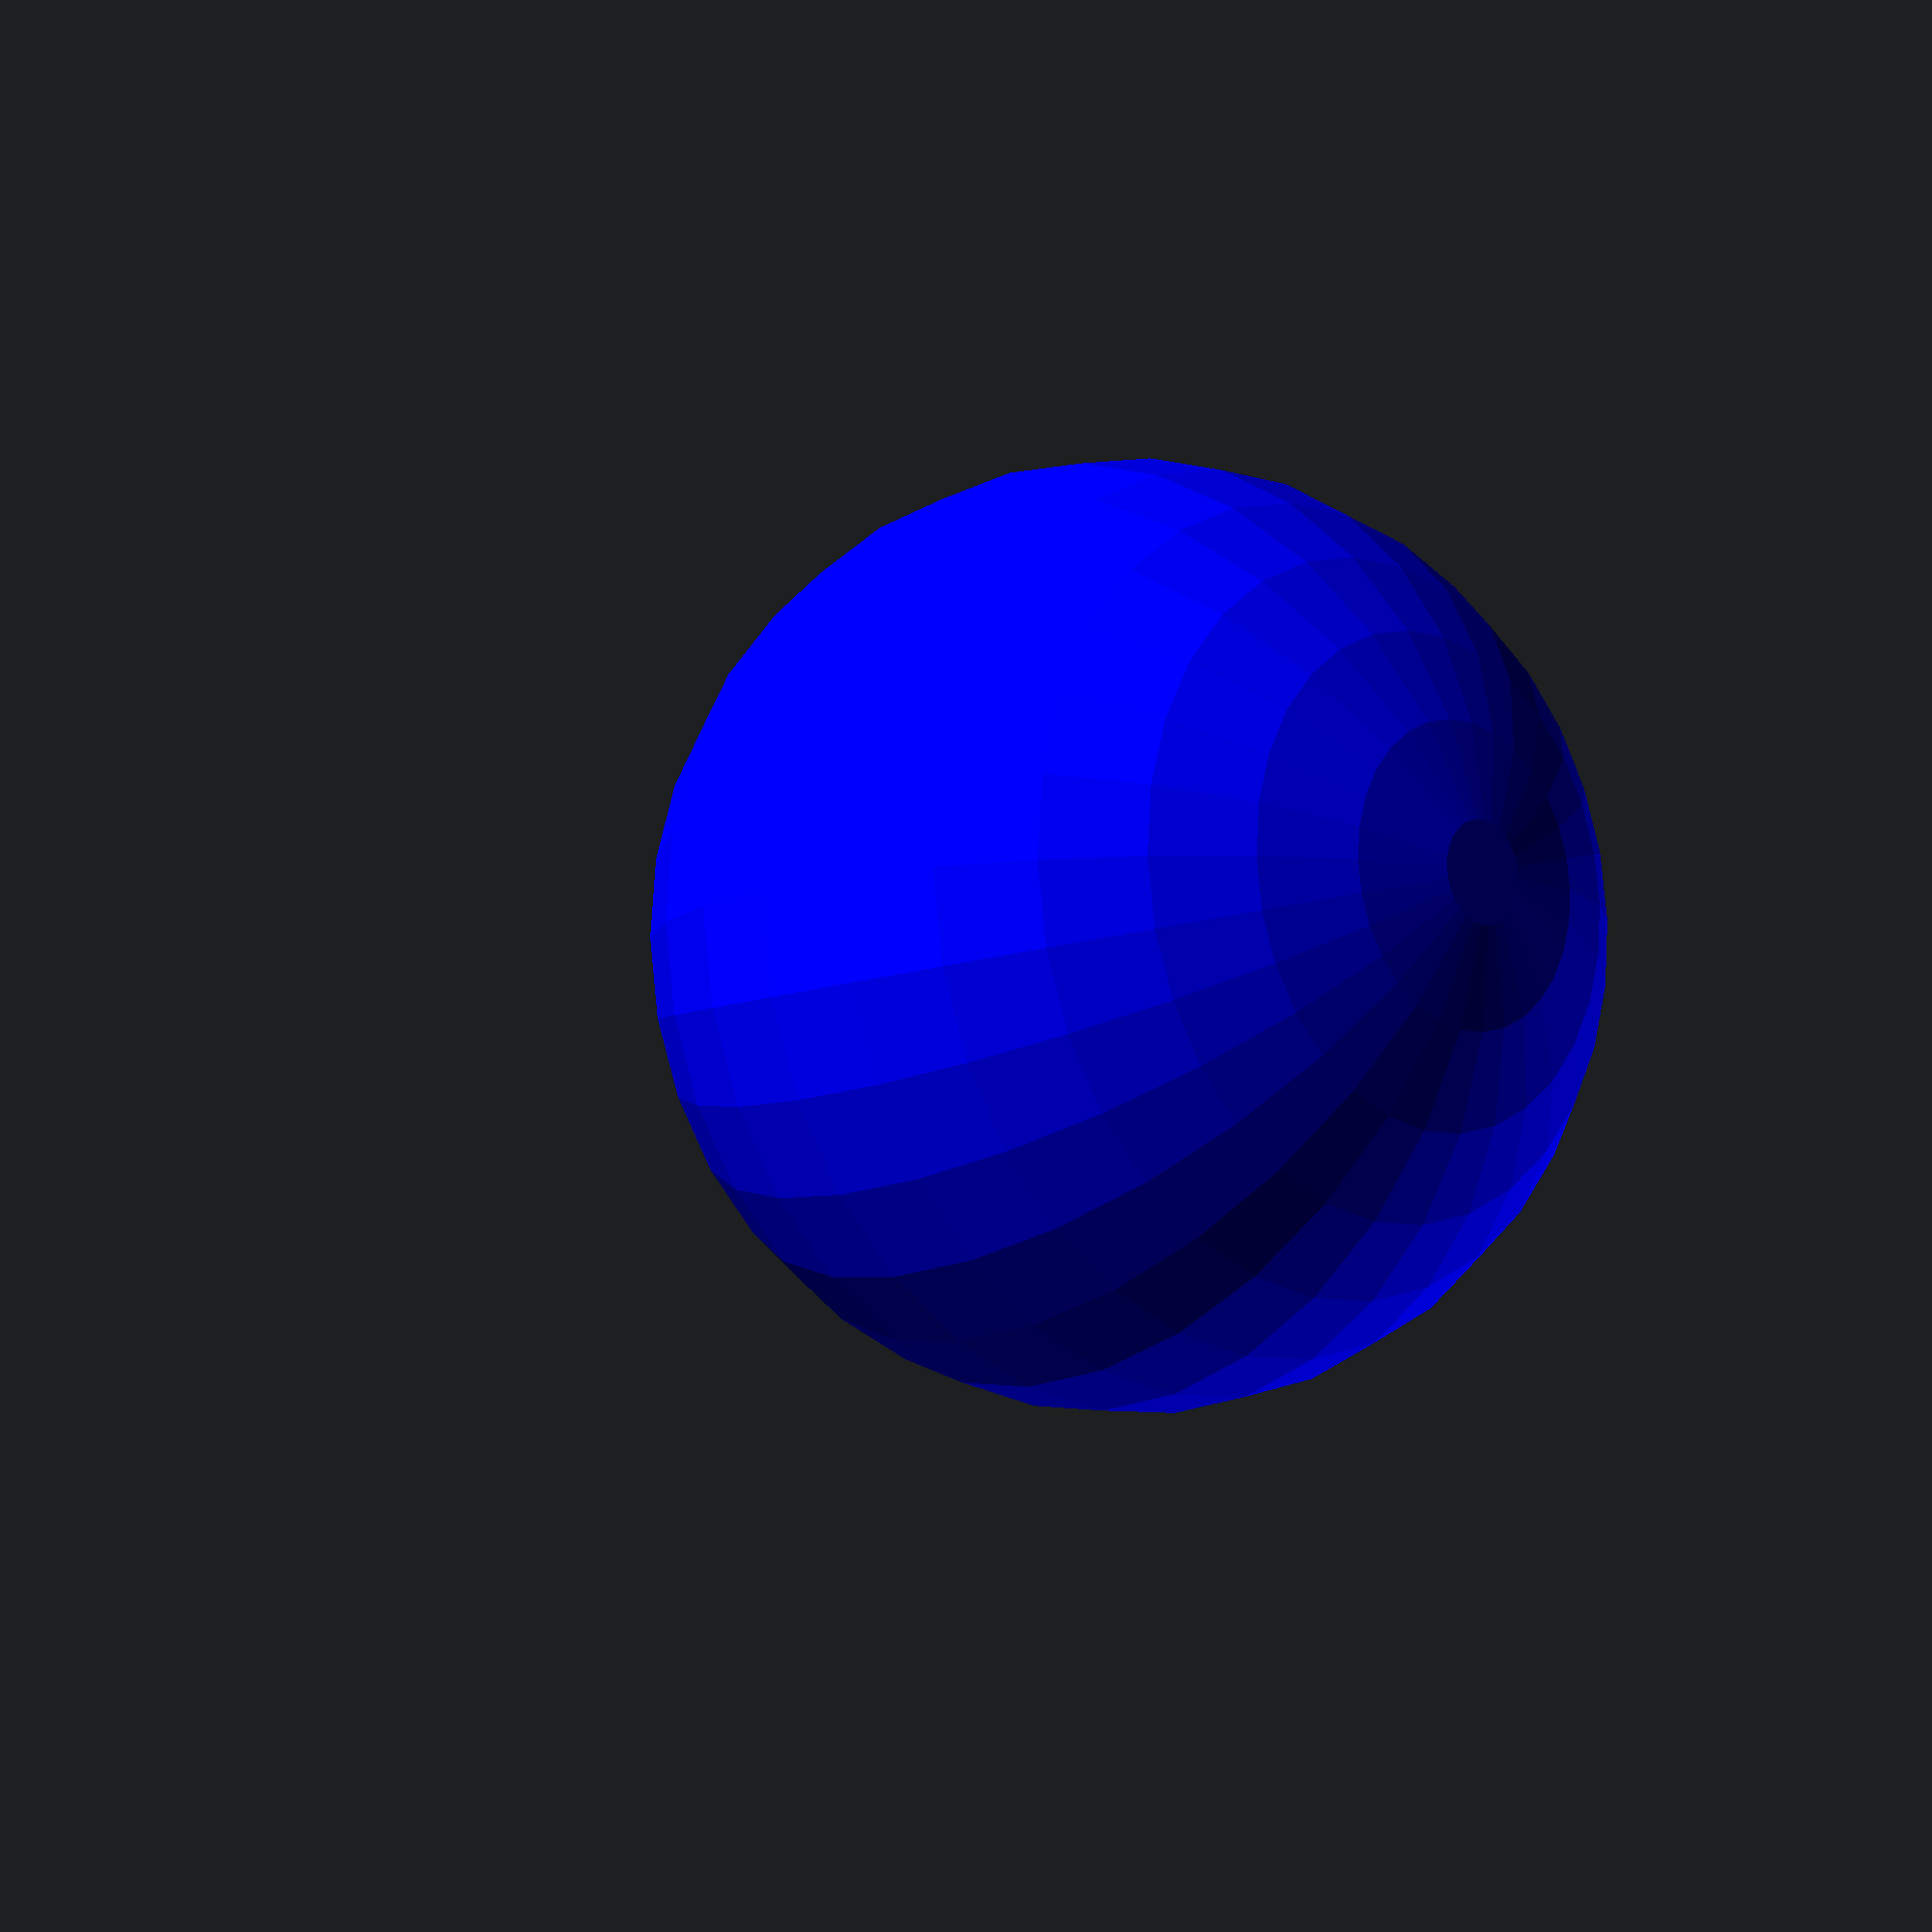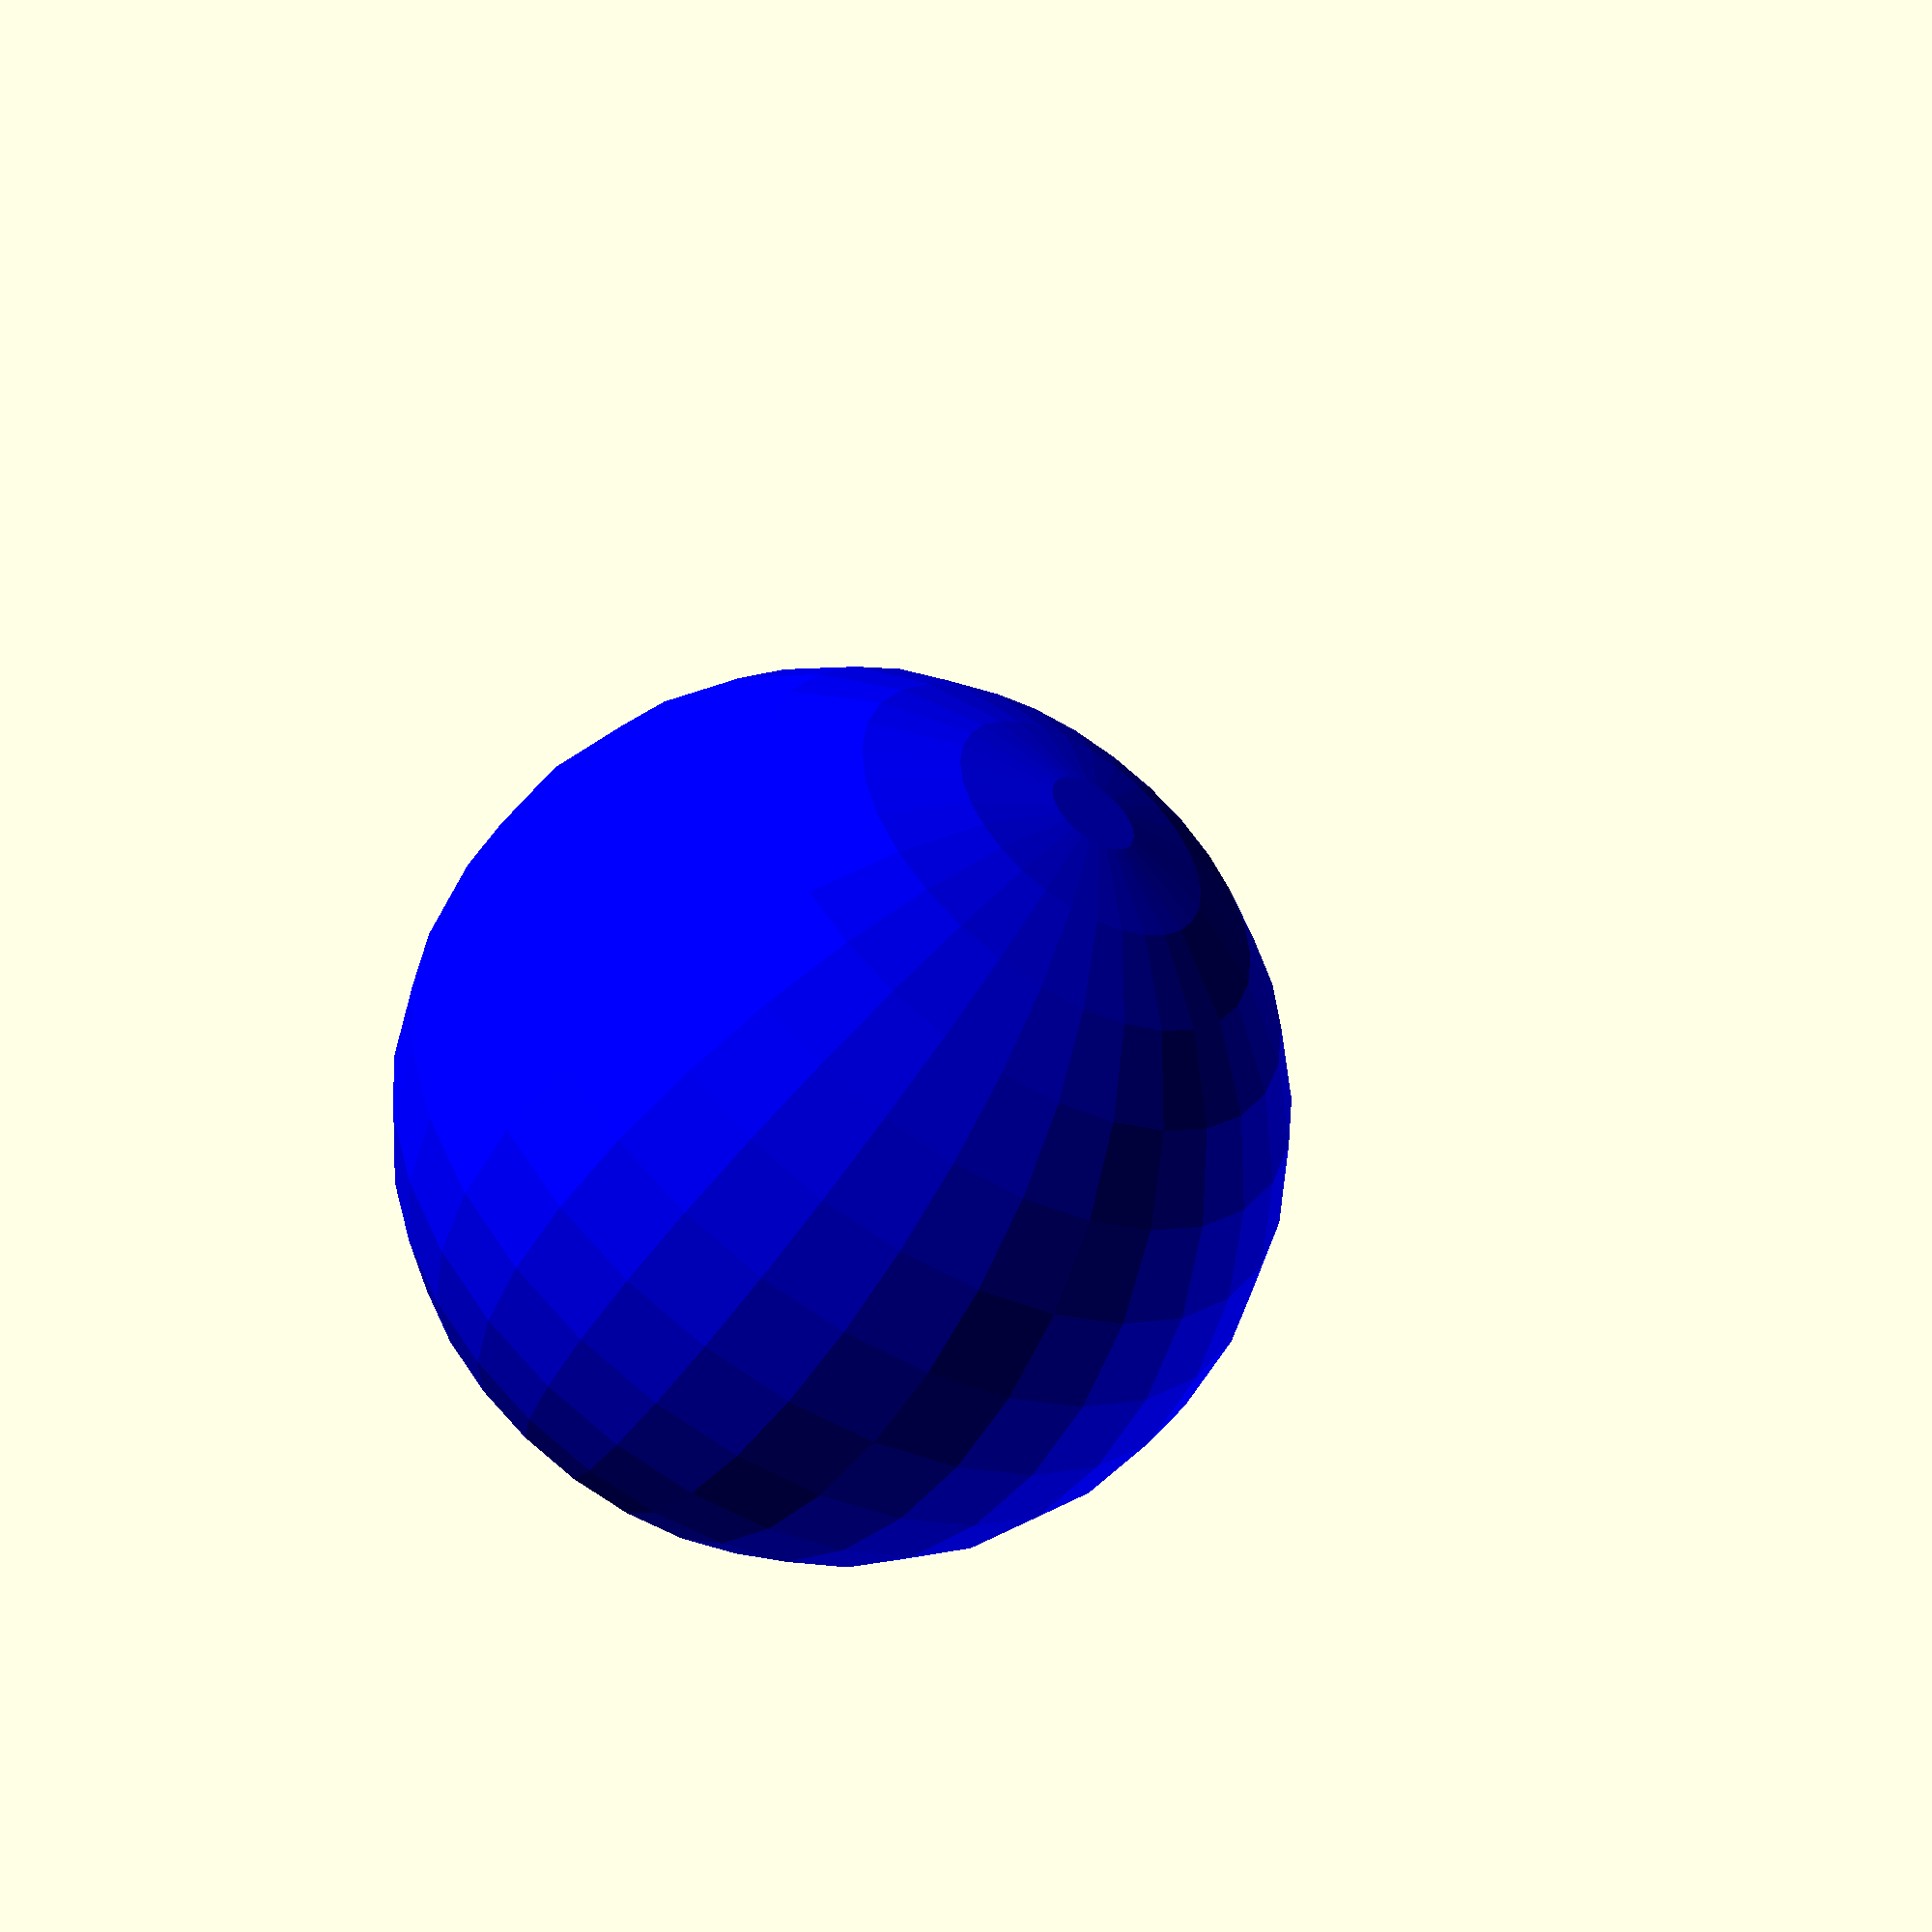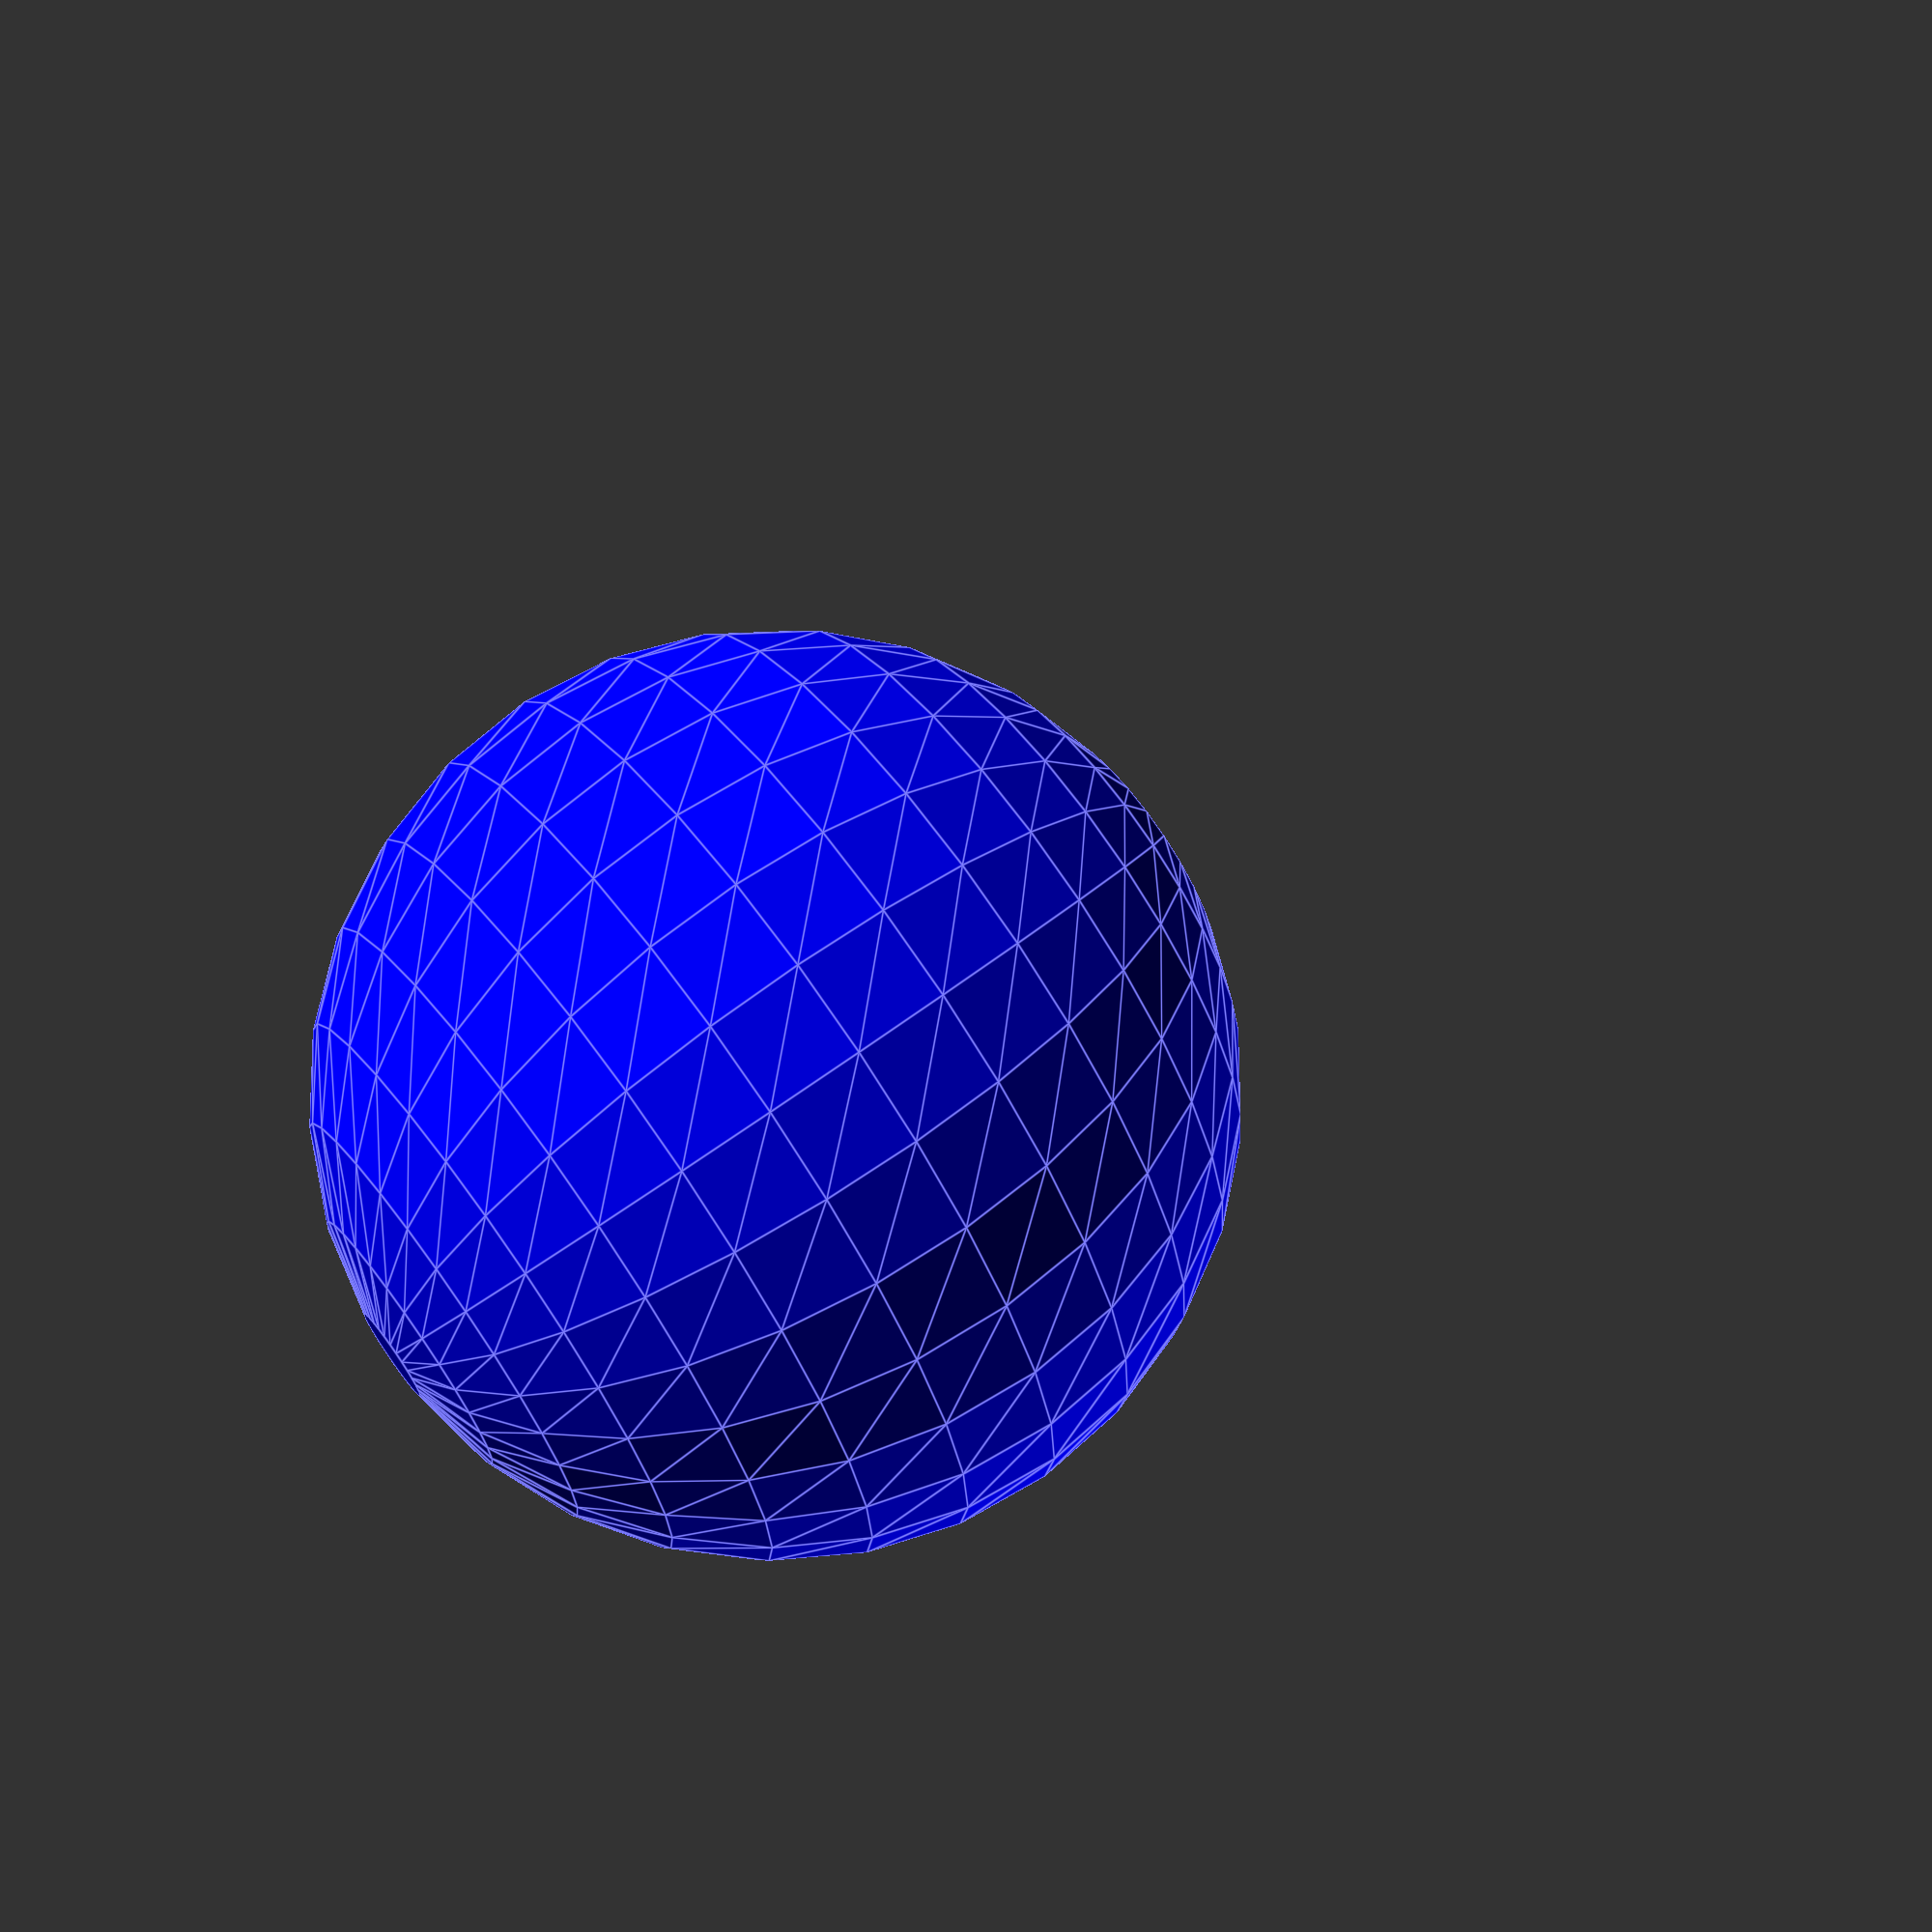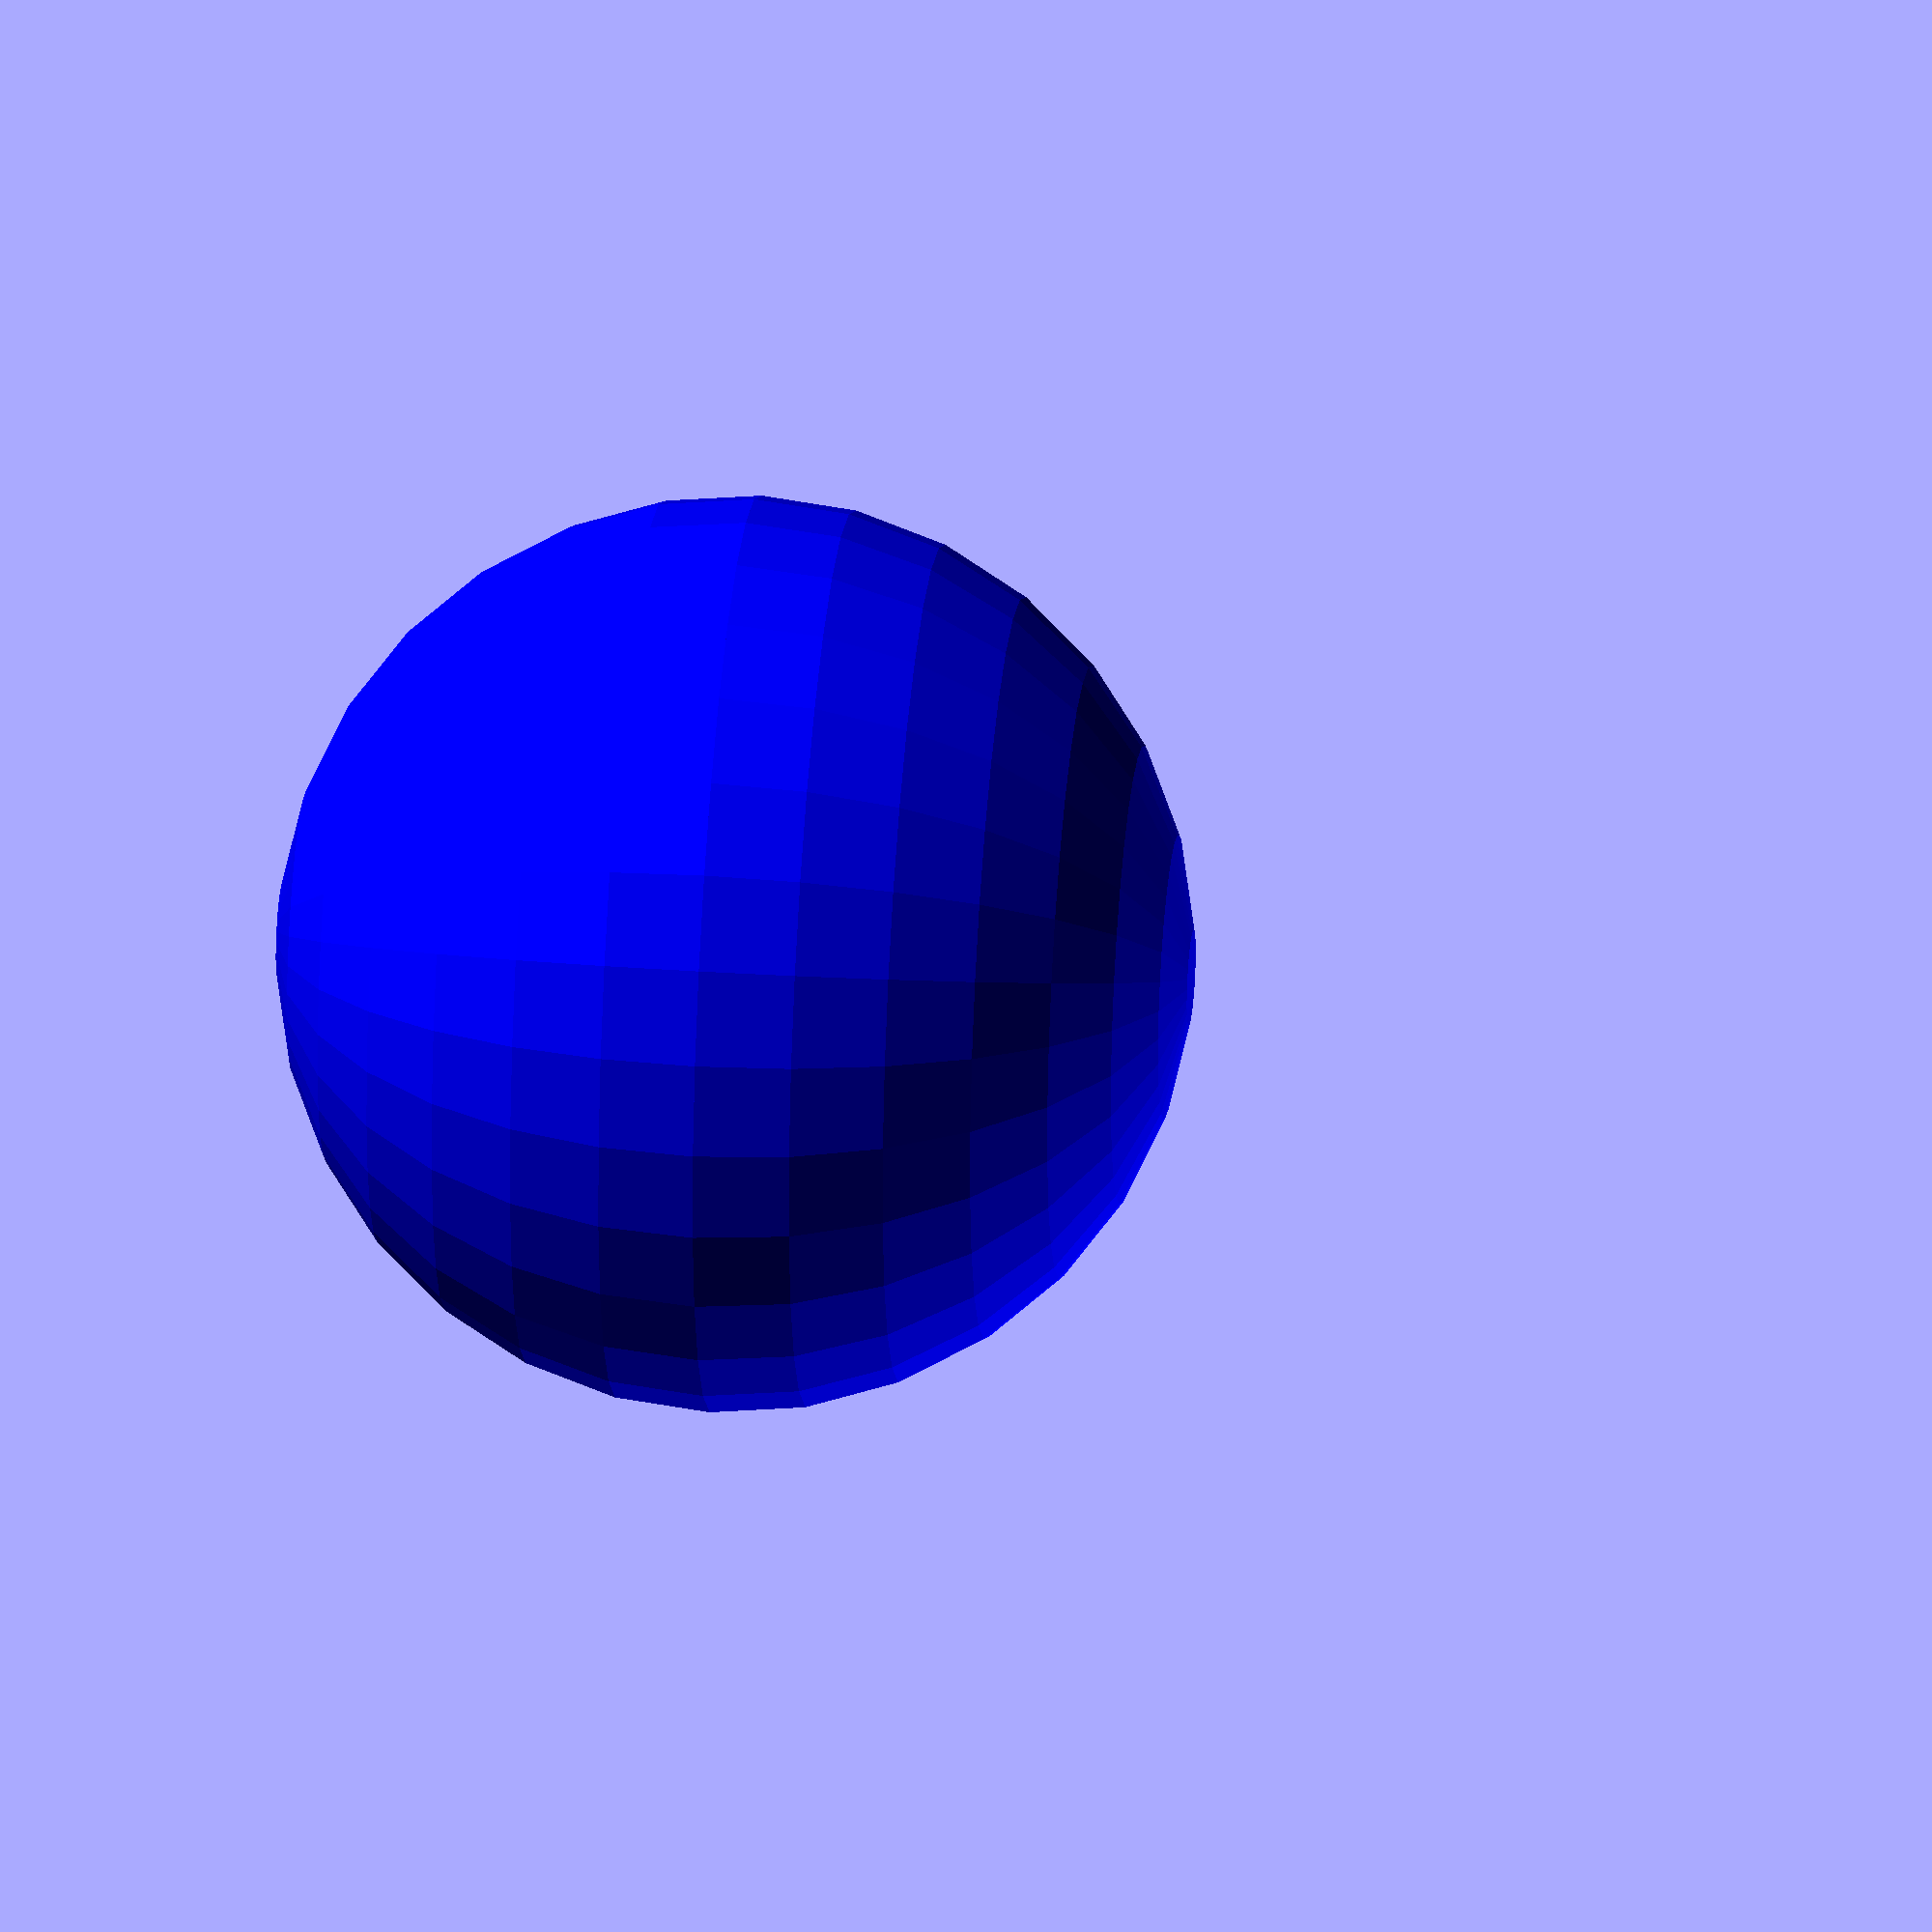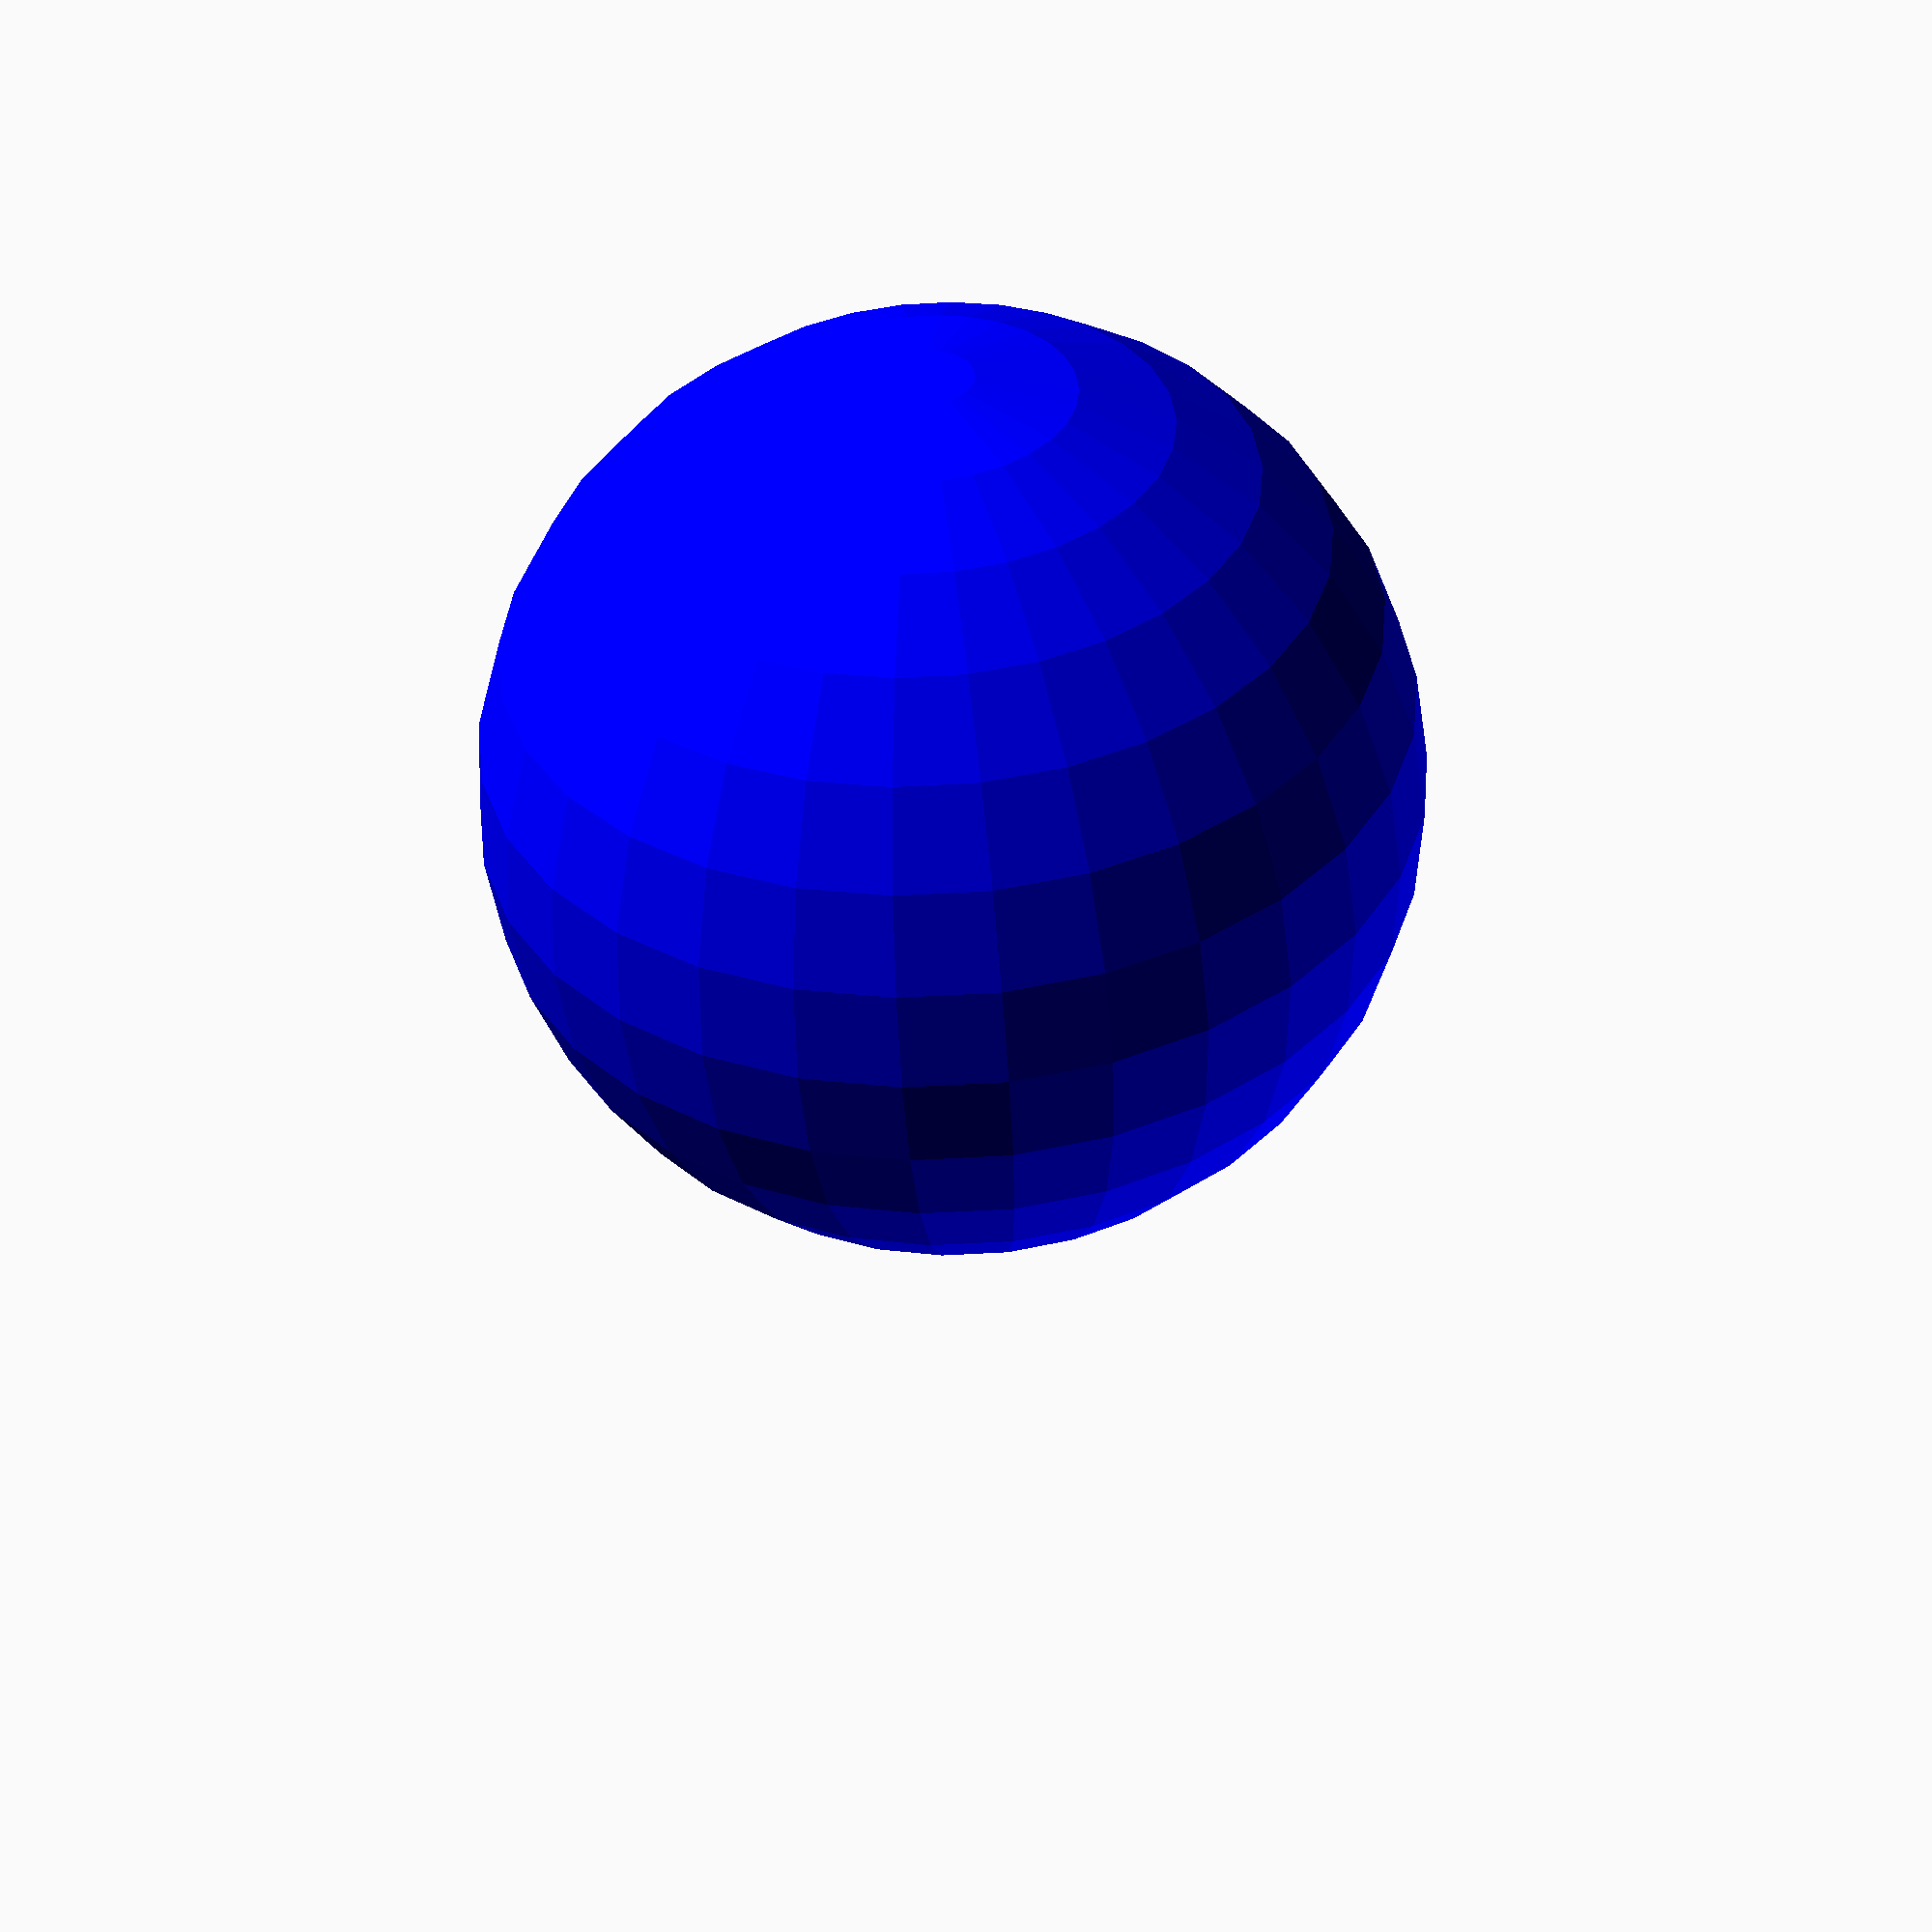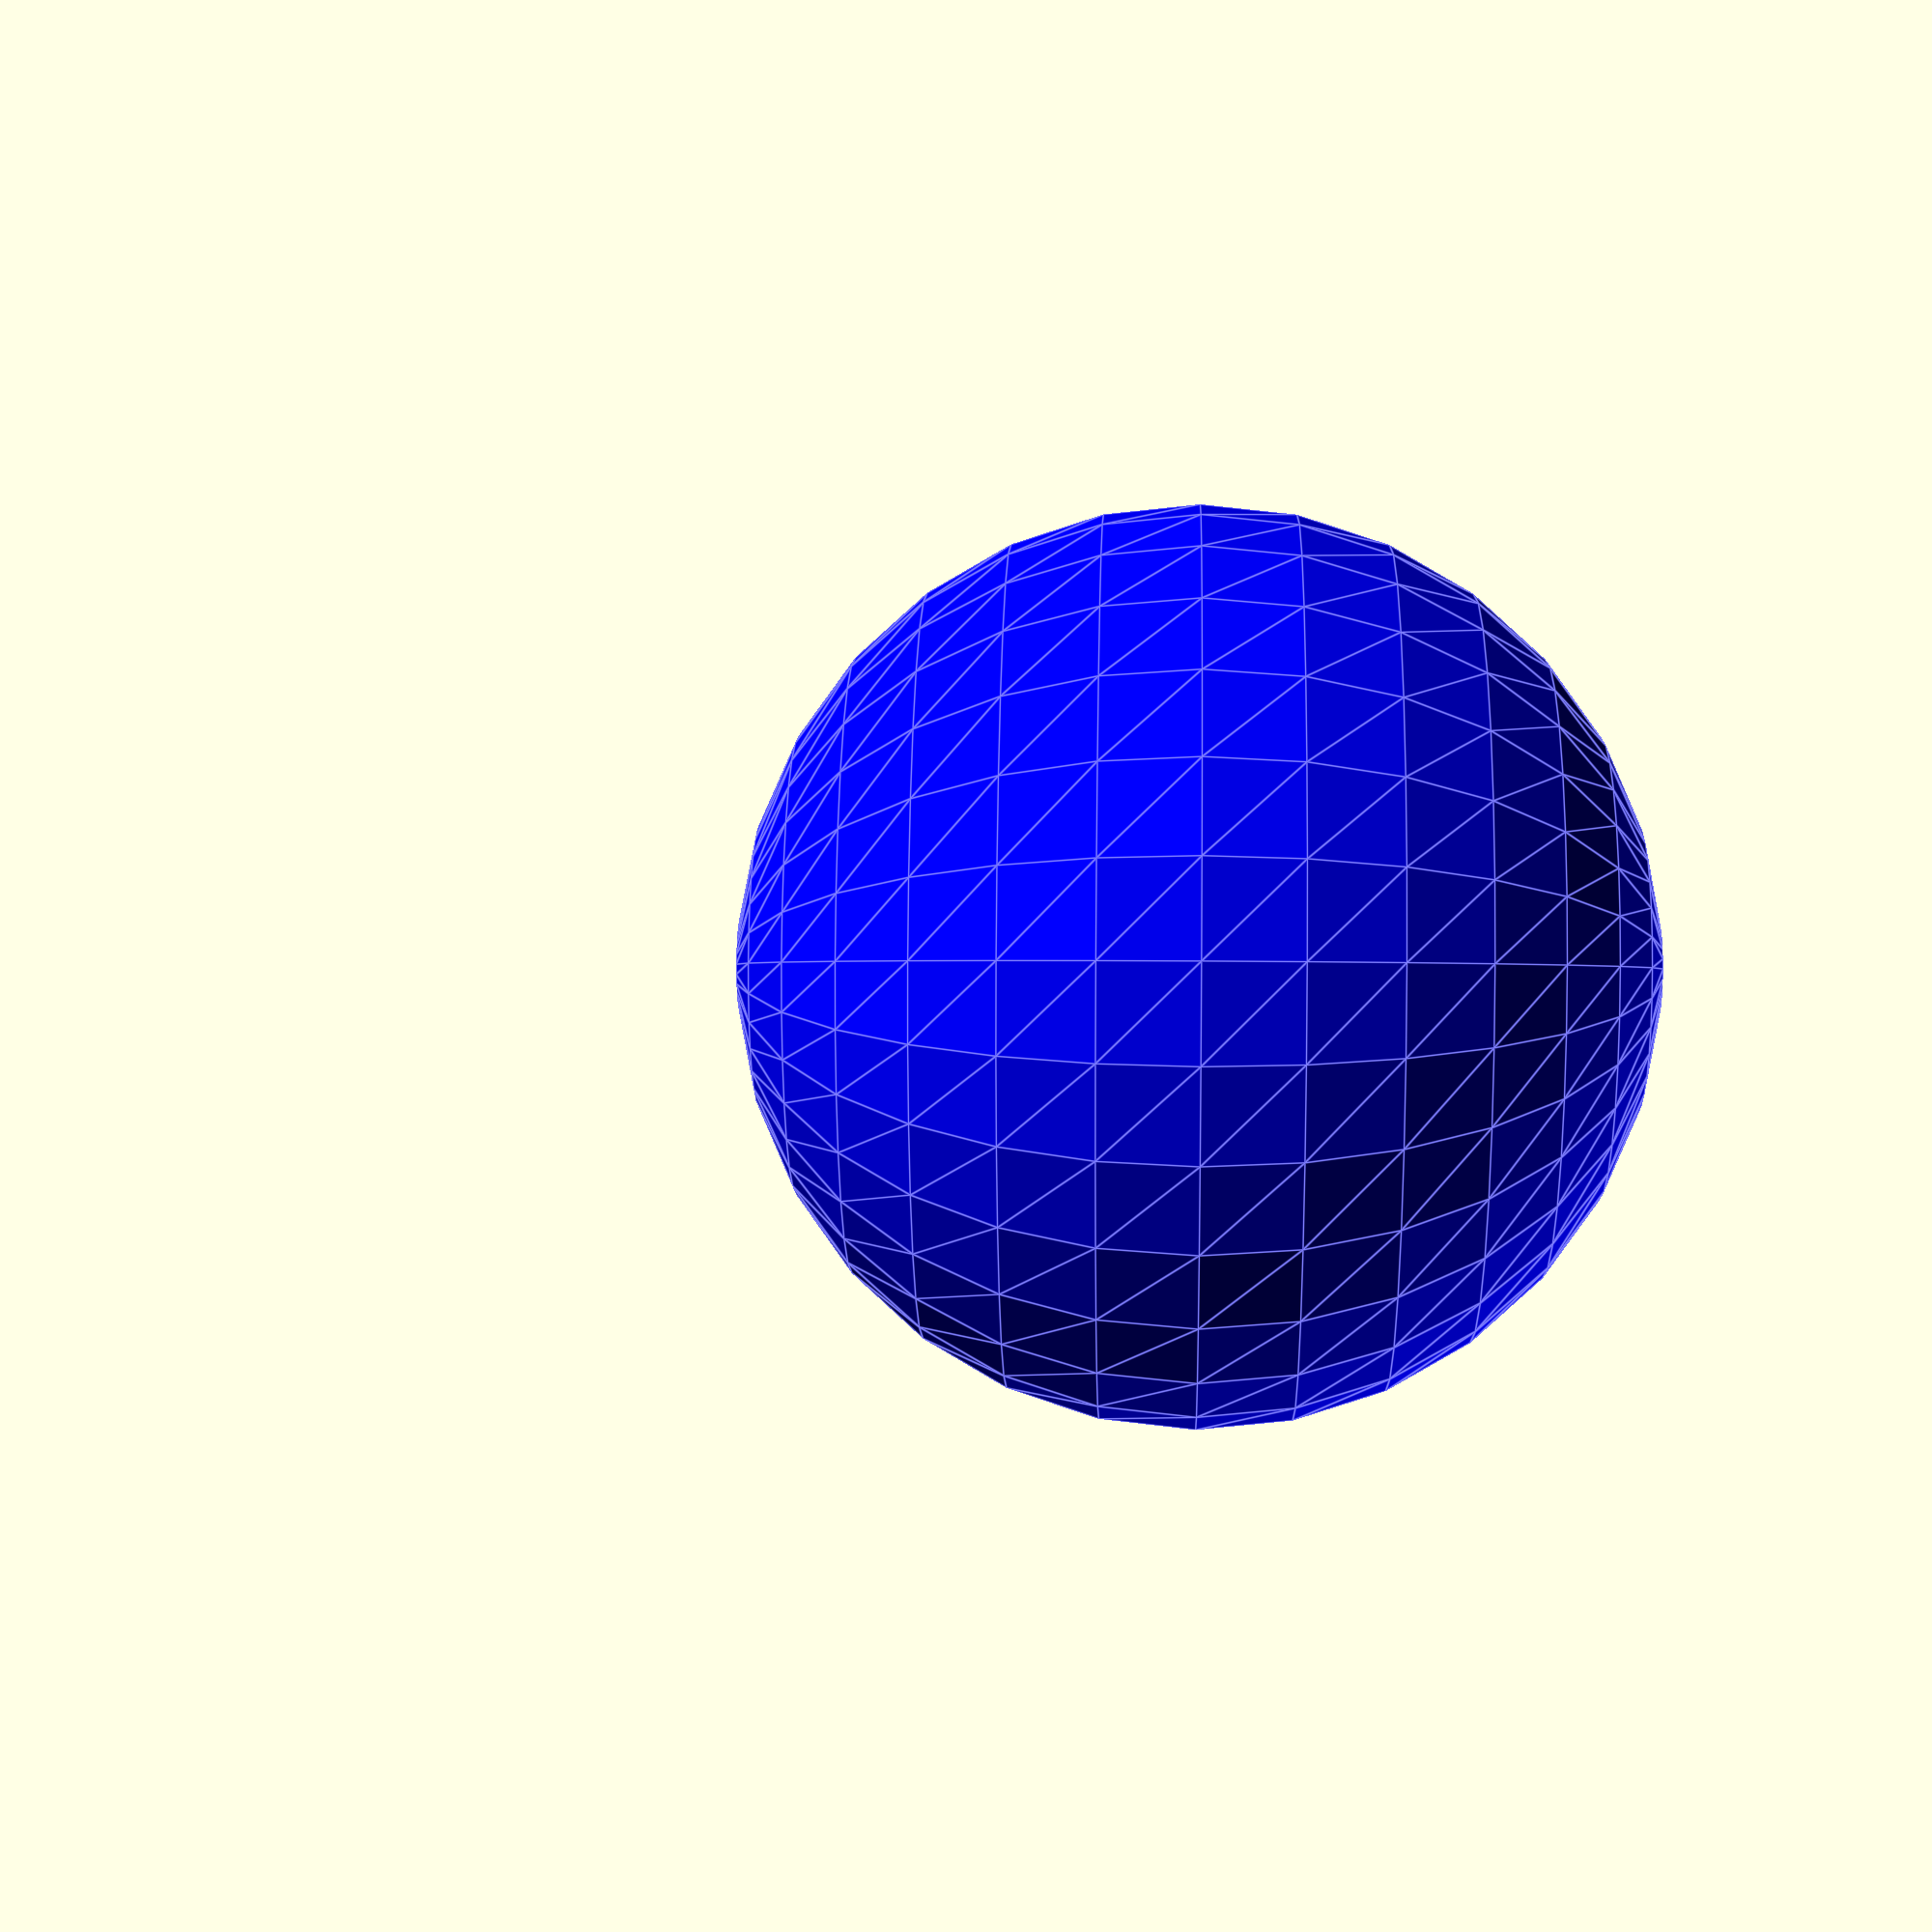
<openscad>
//
// CSG rendering issue:
// This results in a blue sphere rather than a sphere consisting of red/blue half spheres
// The reason is likely that OpenCSG doesn't track
// which positive object is the source of what depth fragment and thus lets the last rendered object win.
//
// uncomment the render() calls to generate expected test results

color([1,0,0]) translate([0,0,0]) /*render()*/ intersection() {
  sphere(10);
  translate([0,0,10]) cube([20,20,20],center=true);
}

color([0,0,1]) /*render()*/ difference() { 
  sphere(10);
  translate([0,0,10]) cube([20,20,20],center=true);
}

</openscad>
<views>
elev=189.5 azim=169.5 roll=42.3 proj=p view=solid
elev=232.1 azim=192.1 roll=213.3 proj=p view=wireframe
elev=112.2 azim=58.5 roll=306.2 proj=p view=edges
elev=146.5 azim=259.2 roll=264.6 proj=o view=solid
elev=231.2 azim=168.5 roll=356.7 proj=p view=solid
elev=352.7 azim=316.0 roll=92.3 proj=p view=edges
</views>
